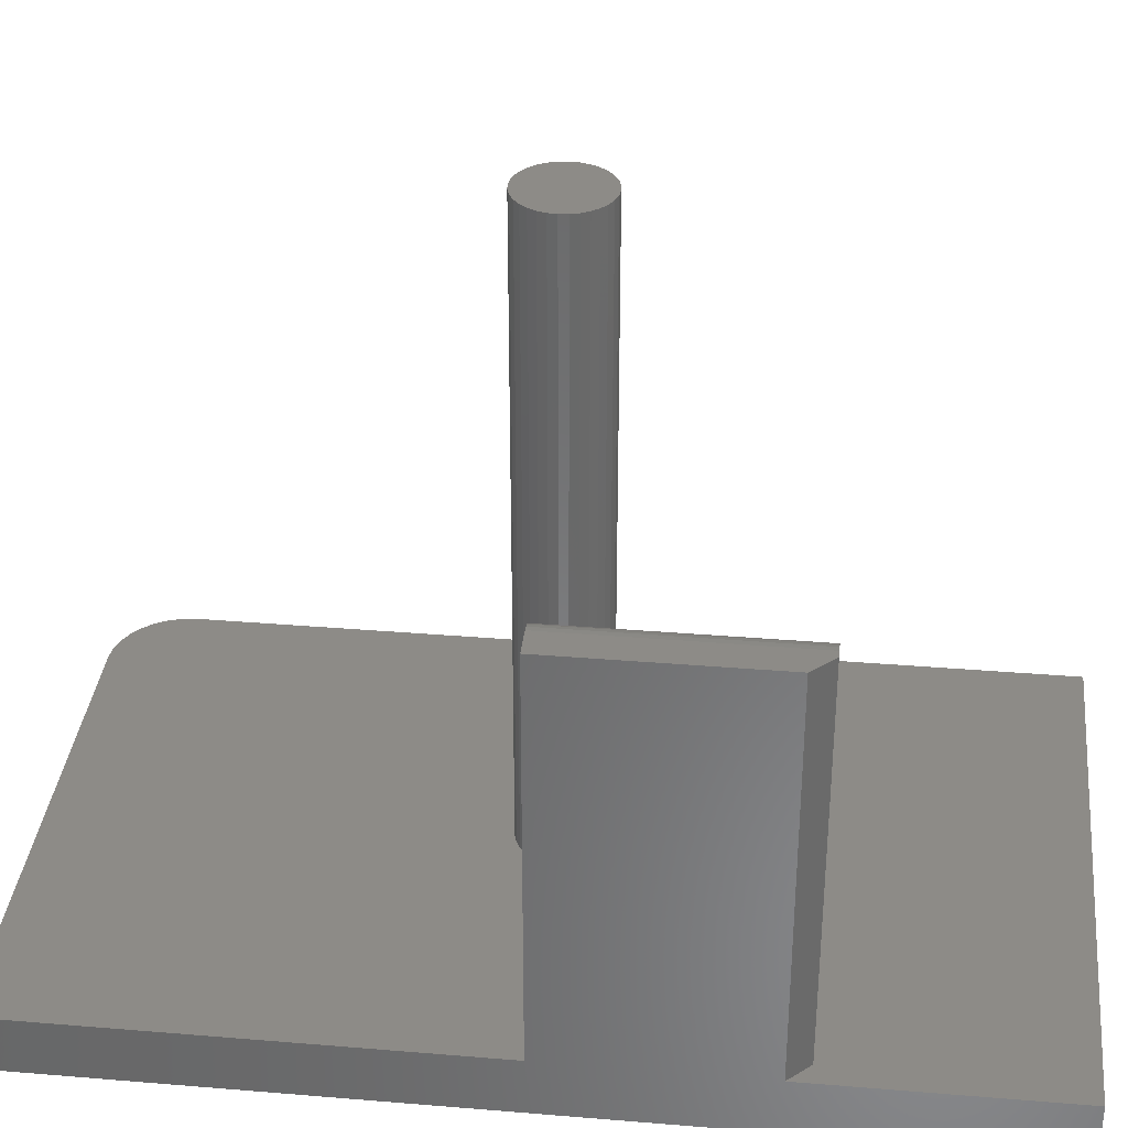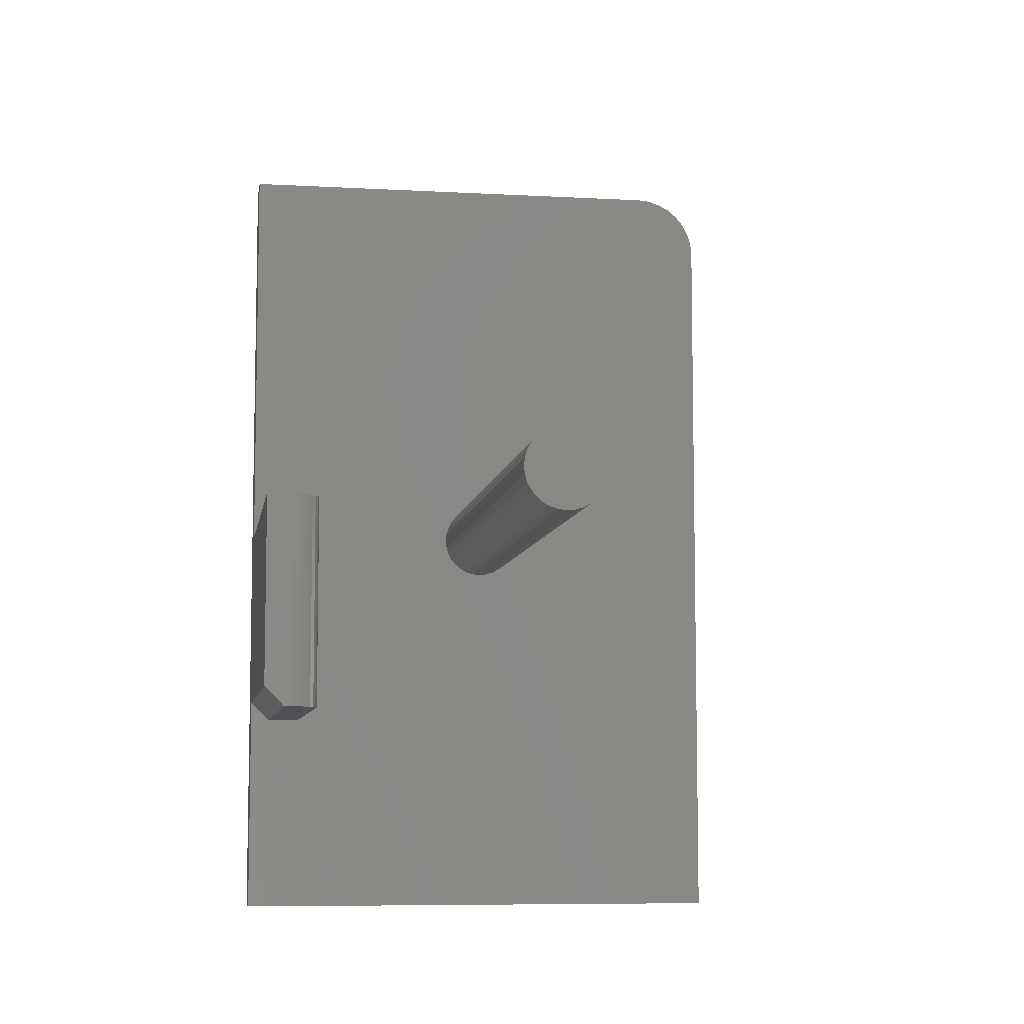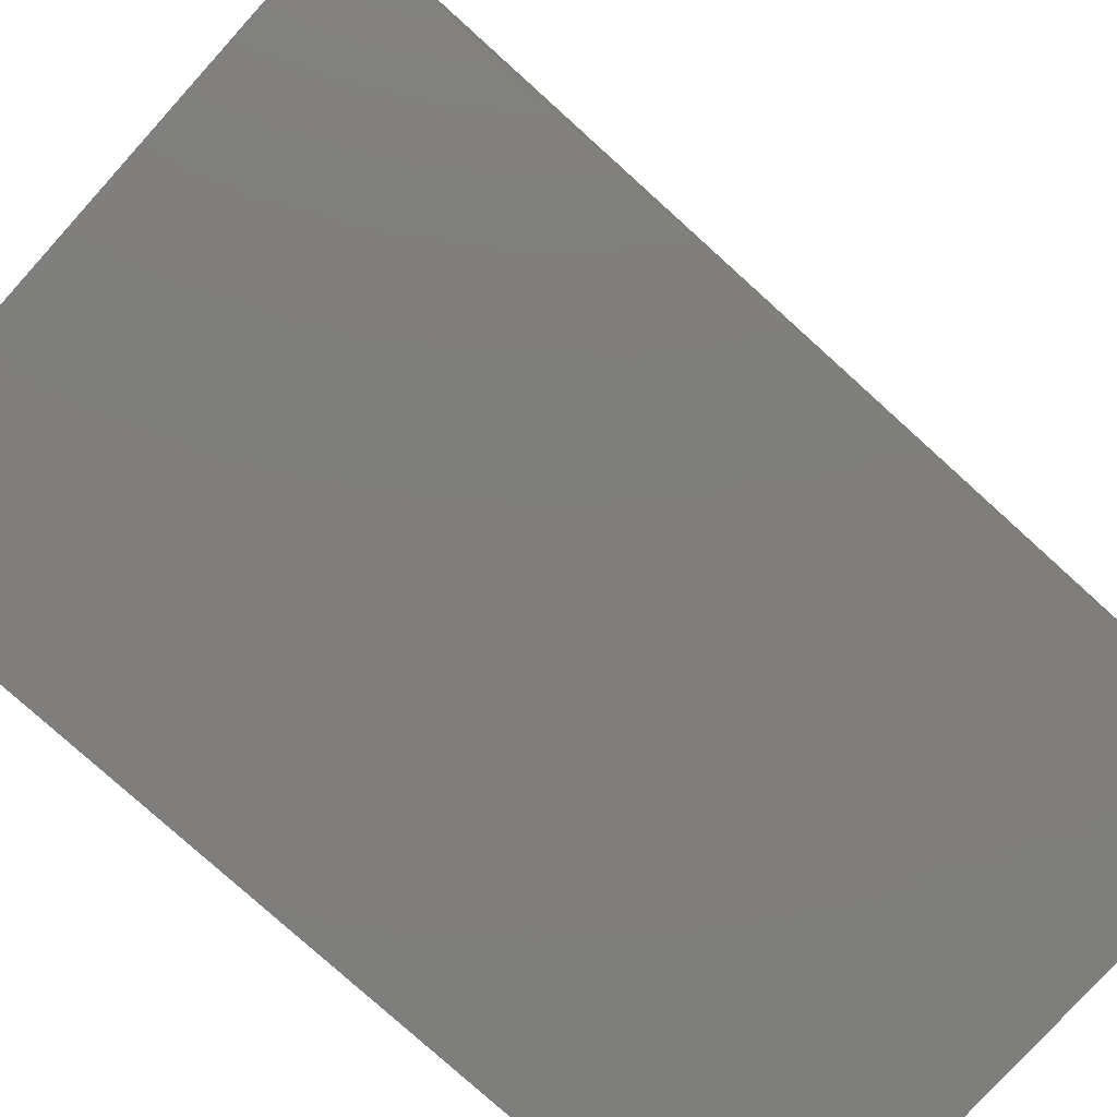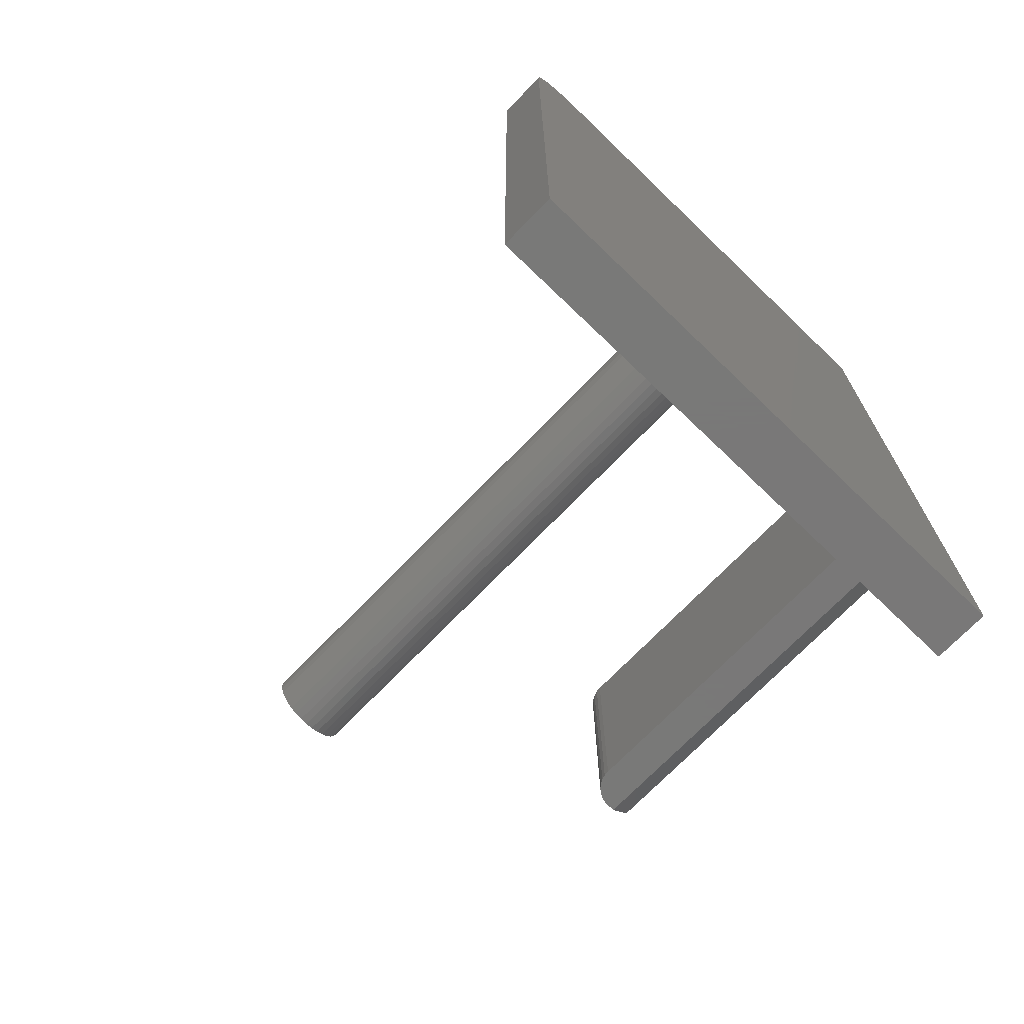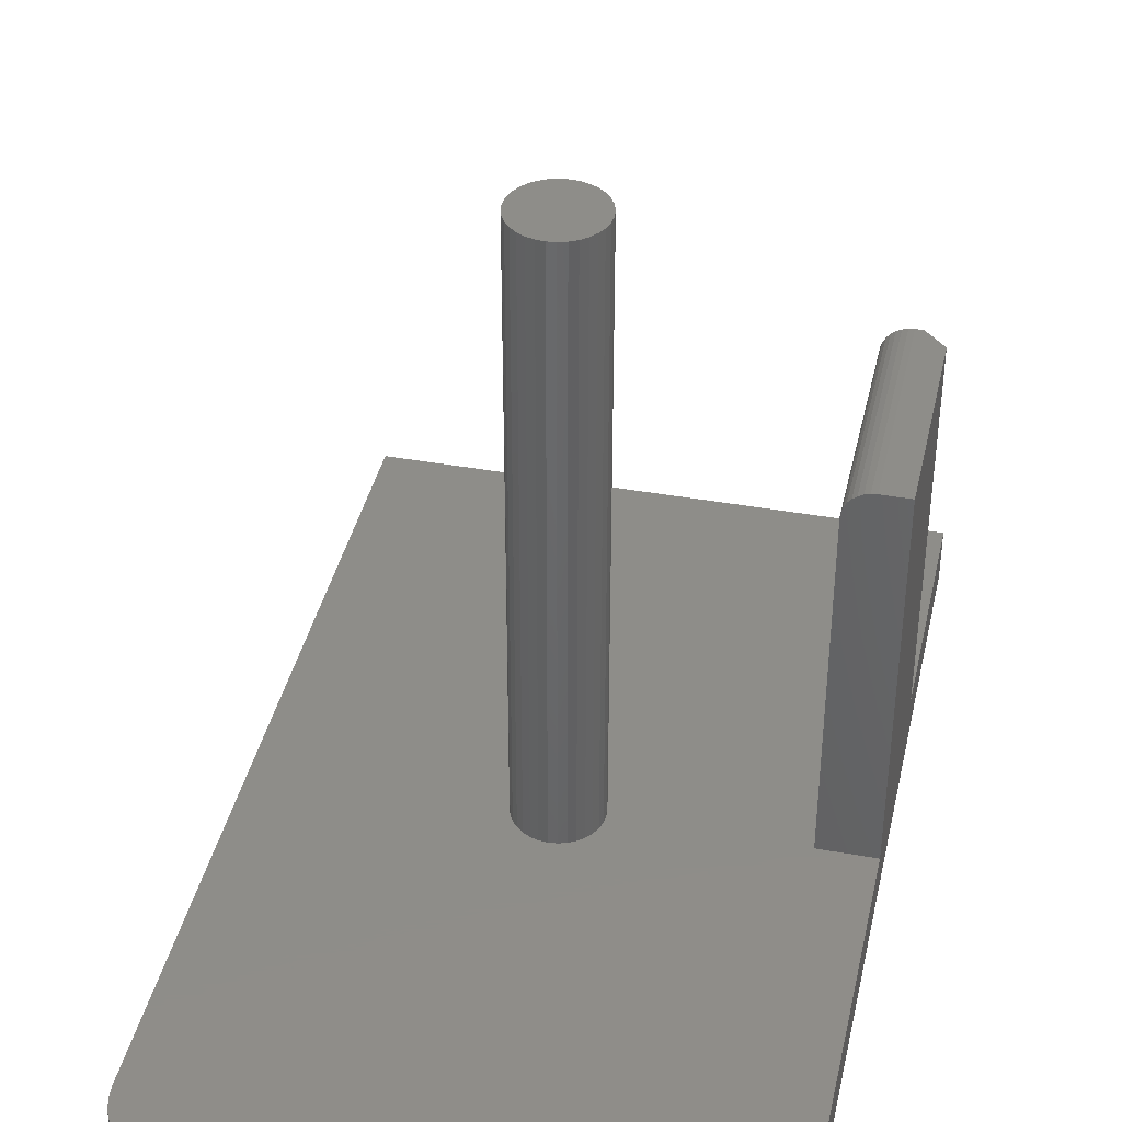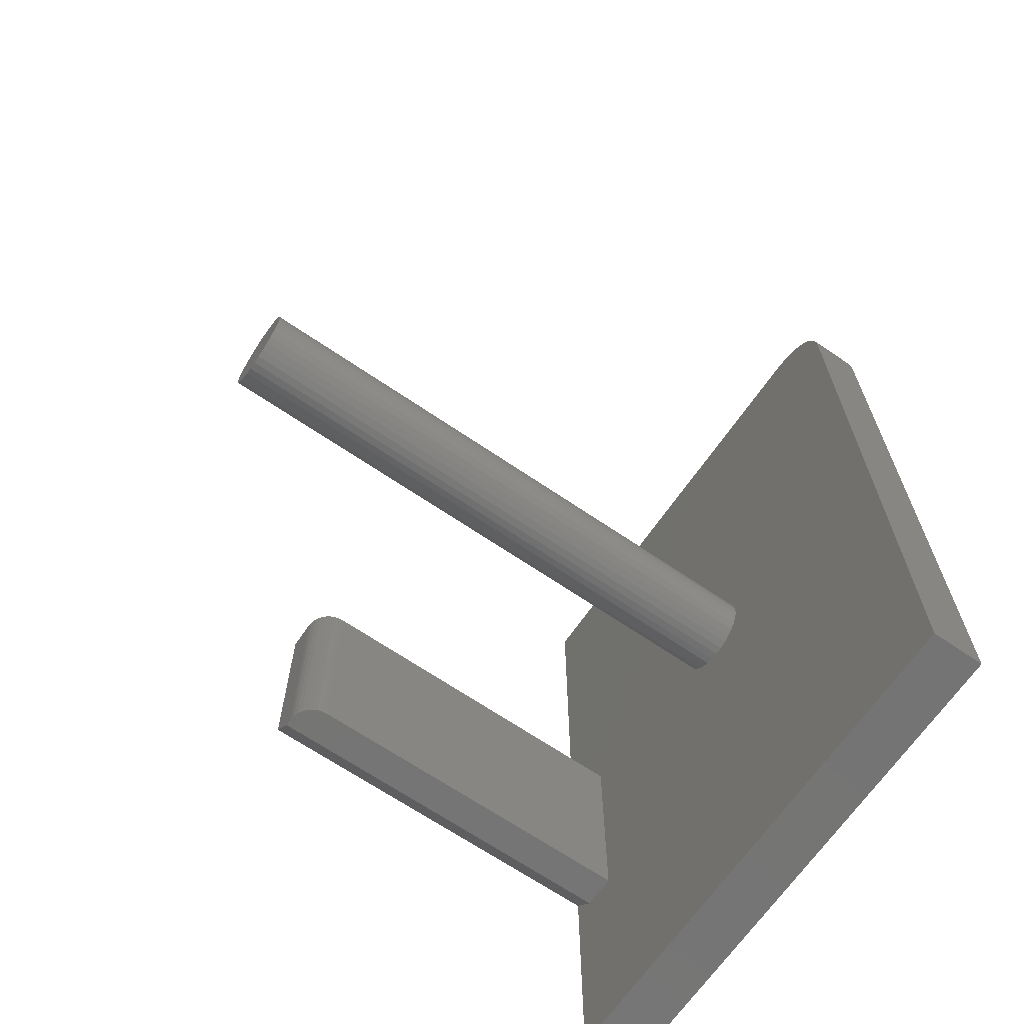
<metadata>
{"format":"stl","ext":"stl","renderer":"f3d","projection":"perspective","resolution":1024,"background":"white","views":[{"elev":34.3,"azim":-83.6,"up":"+Z"},{"elev":-7.6,"azim":-8.8,"up":"+Y"},{"elev":-78.4,"azim":47.9,"up":"+Z"},{"elev":-71.5,"azim":136.1,"up":"+Y"},{"elev":39.9,"azim":-167.5,"up":"+Z"},{"elev":-66.8,"azim":55.5,"up":"+Y"}]}
</metadata>
<code>
# stl→obj: 115 verts, 226 faces
v -0.2806 0 0.5
v -0.3125 0 0.5
v -0.2806 -0.25 0.5
v -0.3125 -0.2266 0.5
v -0.2891 -0.25 0.5
v -0.2632 -0.25 0.4947
v -0.2745 -0.25 0.4994
v -0.2686 -0.25 0.4976
v -0.2891 -0.25 0.0625
v -0.2493 -0.25 0.0625
v -0.2493 -0.25 0.4688
v -0.2499 -0.25 0.4748
v -0.2517 -0.25 0.4807
v -0.2546 -0.25 0.4861
v -0.2585 -0.25 0.4908
v -0.3125 -0.5 0
v -0.3125 -0.5 0.0625
v -0.3125 -0.25 0.0625
v -0.3125 -0.2266 0.0625
v -0.3125 0 0.0625
v -0.3125 0.5 0.0625
v -0.3125 0.5 0
v -0.2493 0 0.0625
v -0.033 -0.03349 0.0625
v -0.03889 -0.02632 0.0625
v -0.04327 -0.01813 0.0625
v -0.04596 -0.009241 0.0625
v -0.04688 5.801e-18 0.0625
v -0.04596 0.009241 0.0625
v -0.04327 0.01813 0.0625
v -0.03889 0.02632 0.0625
v -0.033 0.03349 0.0625
v -0.02582 0.03939 0.0625
v -0.01763 0.04376 0.0625
v -0.008748 0.04646 0.0625
v 0.0004934 0.04737 0.0625
v 0.2304 0.5 0.0625
v 0.3086 -0.5 0.0625
v 0.0004934 -0.04737 0.0625
v -0.008748 -0.04646 0.0625
v -0.01763 -0.04376 0.0625
v -0.02582 -0.03939 0.0625
v 0.04426 -0.01813 0.0625
v 0.03988 -0.02632 0.0625
v 0.03399 -0.03349 0.0625
v 0.02681 -0.03939 0.0625
v 0.01862 -0.04376 0.0625
v 0.009735 -0.04646 0.0625
v 0.3086 0.4219 0.0625
v 0.009735 0.04646 0.0625
v 0.01862 0.04376 0.0625
v 0.02681 0.03939 0.0625
v 0.03399 0.03349 0.0625
v 0.03988 0.02632 0.0625
v 0.04426 0.01813 0.0625
v 0.04695 0.009241 0.0625
v 0.04786 0 0.0625
v 0.04695 -0.009241 0.0625
v 0.3071 0.4371 0.0625
v 0.3026 0.4518 0.0625
v 0.2954 0.4653 0.0625
v 0.2857 0.4771 0.0625
v 0.2738 0.4868 0.0625
v 0.2603 0.4941 0.0625
v 0.2457 0.4985 0.0625
v 0.2304 0.5 0
v 0.2457 0.4985 0
v 0.2603 0.4941 0
v 0.2738 0.4868 0
v 0.2857 0.4771 0
v 0.2954 0.4653 0
v 0.3026 0.4518 0
v 0.3071 0.4371 0
v 0.3086 0.4219 0
v 0.3086 -0.5 0
v -0.2745 0 0.4994
v -0.2686 0 0.4976
v -0.2632 0 0.4947
v -0.2585 0 0.4908
v -0.2546 0 0.4861
v -0.2517 0 0.4807
v -0.2499 0 0.4748
v -0.2493 0 0.4688
v 0.04786 0 0.75
v 0.04695 -0.009241 0.75
v 0.04426 -0.01813 0.75
v 0.03988 -0.02632 0.75
v 0.03399 -0.03349 0.75
v 0.02681 -0.03939 0.75
v 0.01862 -0.04376 0.75
v 0.009735 -0.04646 0.75
v 0.0004934 -0.04737 0.75
v -0.008748 -0.04646 0.75
v -0.01763 -0.04376 0.75
v -0.02582 -0.03939 0.75
v -0.033 -0.03349 0.75
v -0.03889 -0.02632 0.75
v -0.04327 -0.01813 0.75
v -0.04596 -0.009241 0.75
v -0.04688 5.801e-18 0.75
v -0.04596 0.009241 0.75
v -0.04327 0.01813 0.75
v -0.03889 0.02632 0.75
v -0.033 0.03349 0.75
v -0.02582 0.03939 0.75
v -0.01763 0.04376 0.75
v -0.008748 0.04646 0.75
v 0.0004934 0.04737 0.75
v 0.009735 0.04646 0.75
v 0.01862 0.04376 0.75
v 0.02681 0.03939 0.75
v 0.03399 0.03349 0.75
v 0.03988 0.02632 0.75
v 0.04426 0.01813 0.75
v 0.04695 0.009241 0.75
f 1 2 3
f 3 2 4
f 3 4 5
f 3 6 7
f 6 8 7
f 5 9 10
f 5 10 11
f 5 11 12
f 5 12 13
f 5 13 14
f 5 14 15
f 5 15 6
f 5 6 3
f 16 17 18
f 16 18 19
f 16 19 20
f 16 20 21
f 16 21 22
f 4 2 19
f 19 2 20
f 18 9 19
f 18 17 9
f 23 10 24
f 23 24 25
f 23 25 26
f 23 26 27
f 23 27 28
f 23 28 29
f 23 29 20
f 21 20 29
f 21 29 30
f 21 30 31
f 21 31 32
f 21 32 33
f 21 33 34
f 21 34 35
f 21 35 36
f 21 36 37
f 10 9 17
f 10 17 38
f 10 38 39
f 10 39 40
f 10 40 41
f 10 41 42
f 10 42 24
f 38 43 44
f 38 44 45
f 38 45 46
f 38 46 47
f 38 47 48
f 38 48 39
f 49 36 50
f 49 50 51
f 49 51 52
f 49 52 53
f 49 53 54
f 49 54 55
f 49 55 56
f 49 56 57
f 49 57 58
f 49 58 43
f 49 43 38
f 36 49 59
f 36 59 60
f 36 60 61
f 36 61 62
f 36 62 63
f 36 63 64
f 36 64 65
f 36 65 37
f 22 66 67
f 22 67 68
f 22 68 69
f 22 69 70
f 22 70 71
f 22 71 72
f 22 72 73
f 22 73 74
f 22 74 75
f 22 75 16
f 19 9 4
f 4 9 5
f 1 76 77
f 2 1 77
f 2 77 78
f 2 78 79
f 2 79 80
f 2 80 81
f 2 81 82
f 2 82 83
f 2 83 23
f 2 23 20
f 10 23 11
f 11 23 83
f 11 83 12
f 12 83 82
f 12 82 13
f 13 82 81
f 13 81 14
f 14 81 80
f 14 80 15
f 15 80 79
f 15 79 6
f 6 79 78
f 6 78 8
f 8 78 77
f 8 77 7
f 7 77 76
f 7 76 3
f 3 76 1
f 57 84 58
f 58 84 85
f 58 85 43
f 43 85 86
f 43 86 44
f 44 86 87
f 44 87 45
f 45 87 88
f 45 88 46
f 46 88 89
f 46 89 47
f 47 89 90
f 47 90 48
f 48 90 91
f 48 91 39
f 39 91 92
f 39 92 40
f 40 92 93
f 40 93 41
f 41 93 94
f 41 94 42
f 42 94 95
f 42 95 24
f 24 95 96
f 24 96 25
f 25 96 97
f 25 97 26
f 26 97 98
f 26 98 27
f 27 98 99
f 27 99 28
f 28 99 100
f 28 100 29
f 29 100 101
f 29 101 30
f 30 101 102
f 30 102 31
f 31 102 103
f 31 103 32
f 32 103 104
f 32 104 33
f 33 104 105
f 33 105 34
f 34 105 106
f 34 106 35
f 35 106 107
f 35 107 36
f 36 107 108
f 36 108 50
f 50 108 109
f 50 109 51
f 51 109 110
f 51 110 52
f 52 110 111
f 52 111 53
f 53 111 112
f 53 112 54
f 54 112 113
f 54 113 55
f 55 113 114
f 55 114 56
f 56 114 115
f 56 115 57
f 57 115 84
f 108 107 106
f 109 108 106
f 109 106 110
f 110 106 105
f 110 105 111
f 111 105 104
f 111 104 112
f 112 104 103
f 112 103 113
f 113 103 102
f 113 102 114
f 114 102 101
f 114 101 115
f 85 98 86
f 86 98 97
f 86 97 87
f 87 97 96
f 87 96 88
f 88 96 95
f 88 95 89
f 89 95 94
f 89 94 90
f 90 94 93
f 90 93 92
f 90 92 91
f 115 101 84
f 84 101 100
f 84 100 85
f 85 100 99
f 85 99 98
f 37 66 21
f 21 66 22
f 38 75 49
f 49 75 74
f 66 37 67
f 67 37 65
f 67 65 68
f 68 65 64
f 68 64 69
f 69 64 63
f 69 63 70
f 70 63 62
f 70 62 71
f 71 62 61
f 71 61 72
f 72 61 60
f 72 60 73
f 73 60 59
f 73 59 74
f 74 59 49
f 17 16 38
f 38 16 75

</code>
